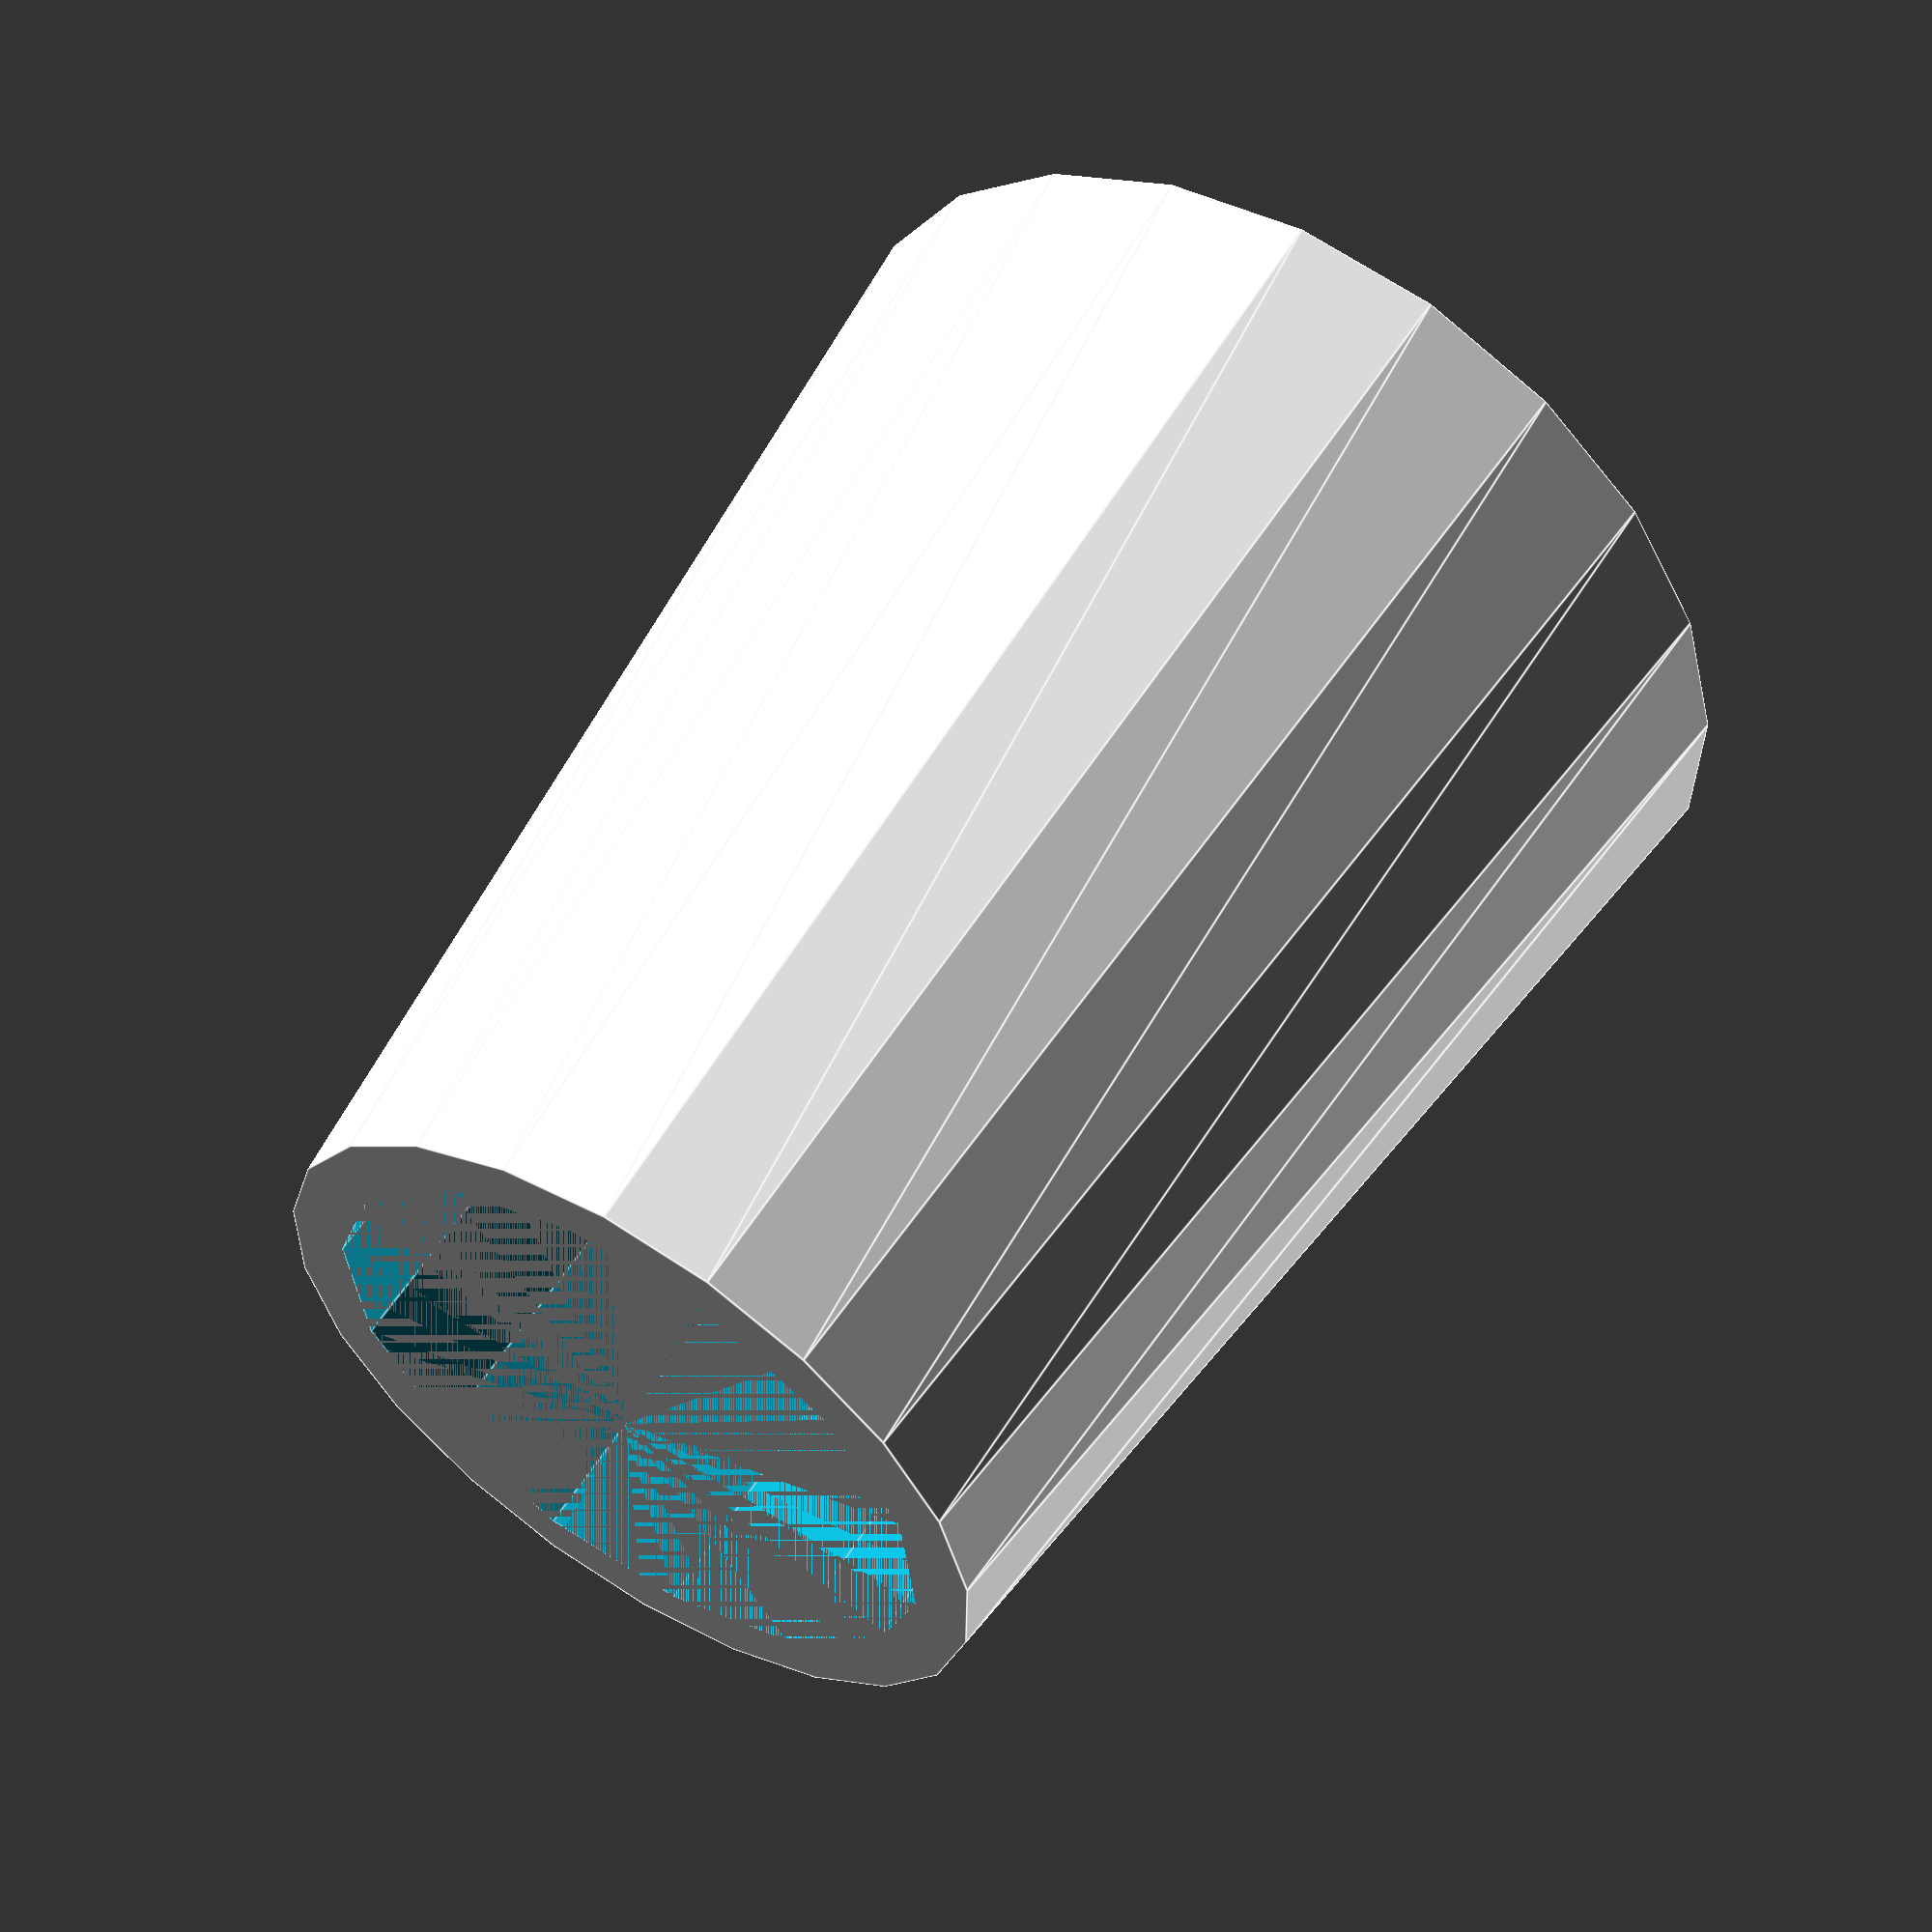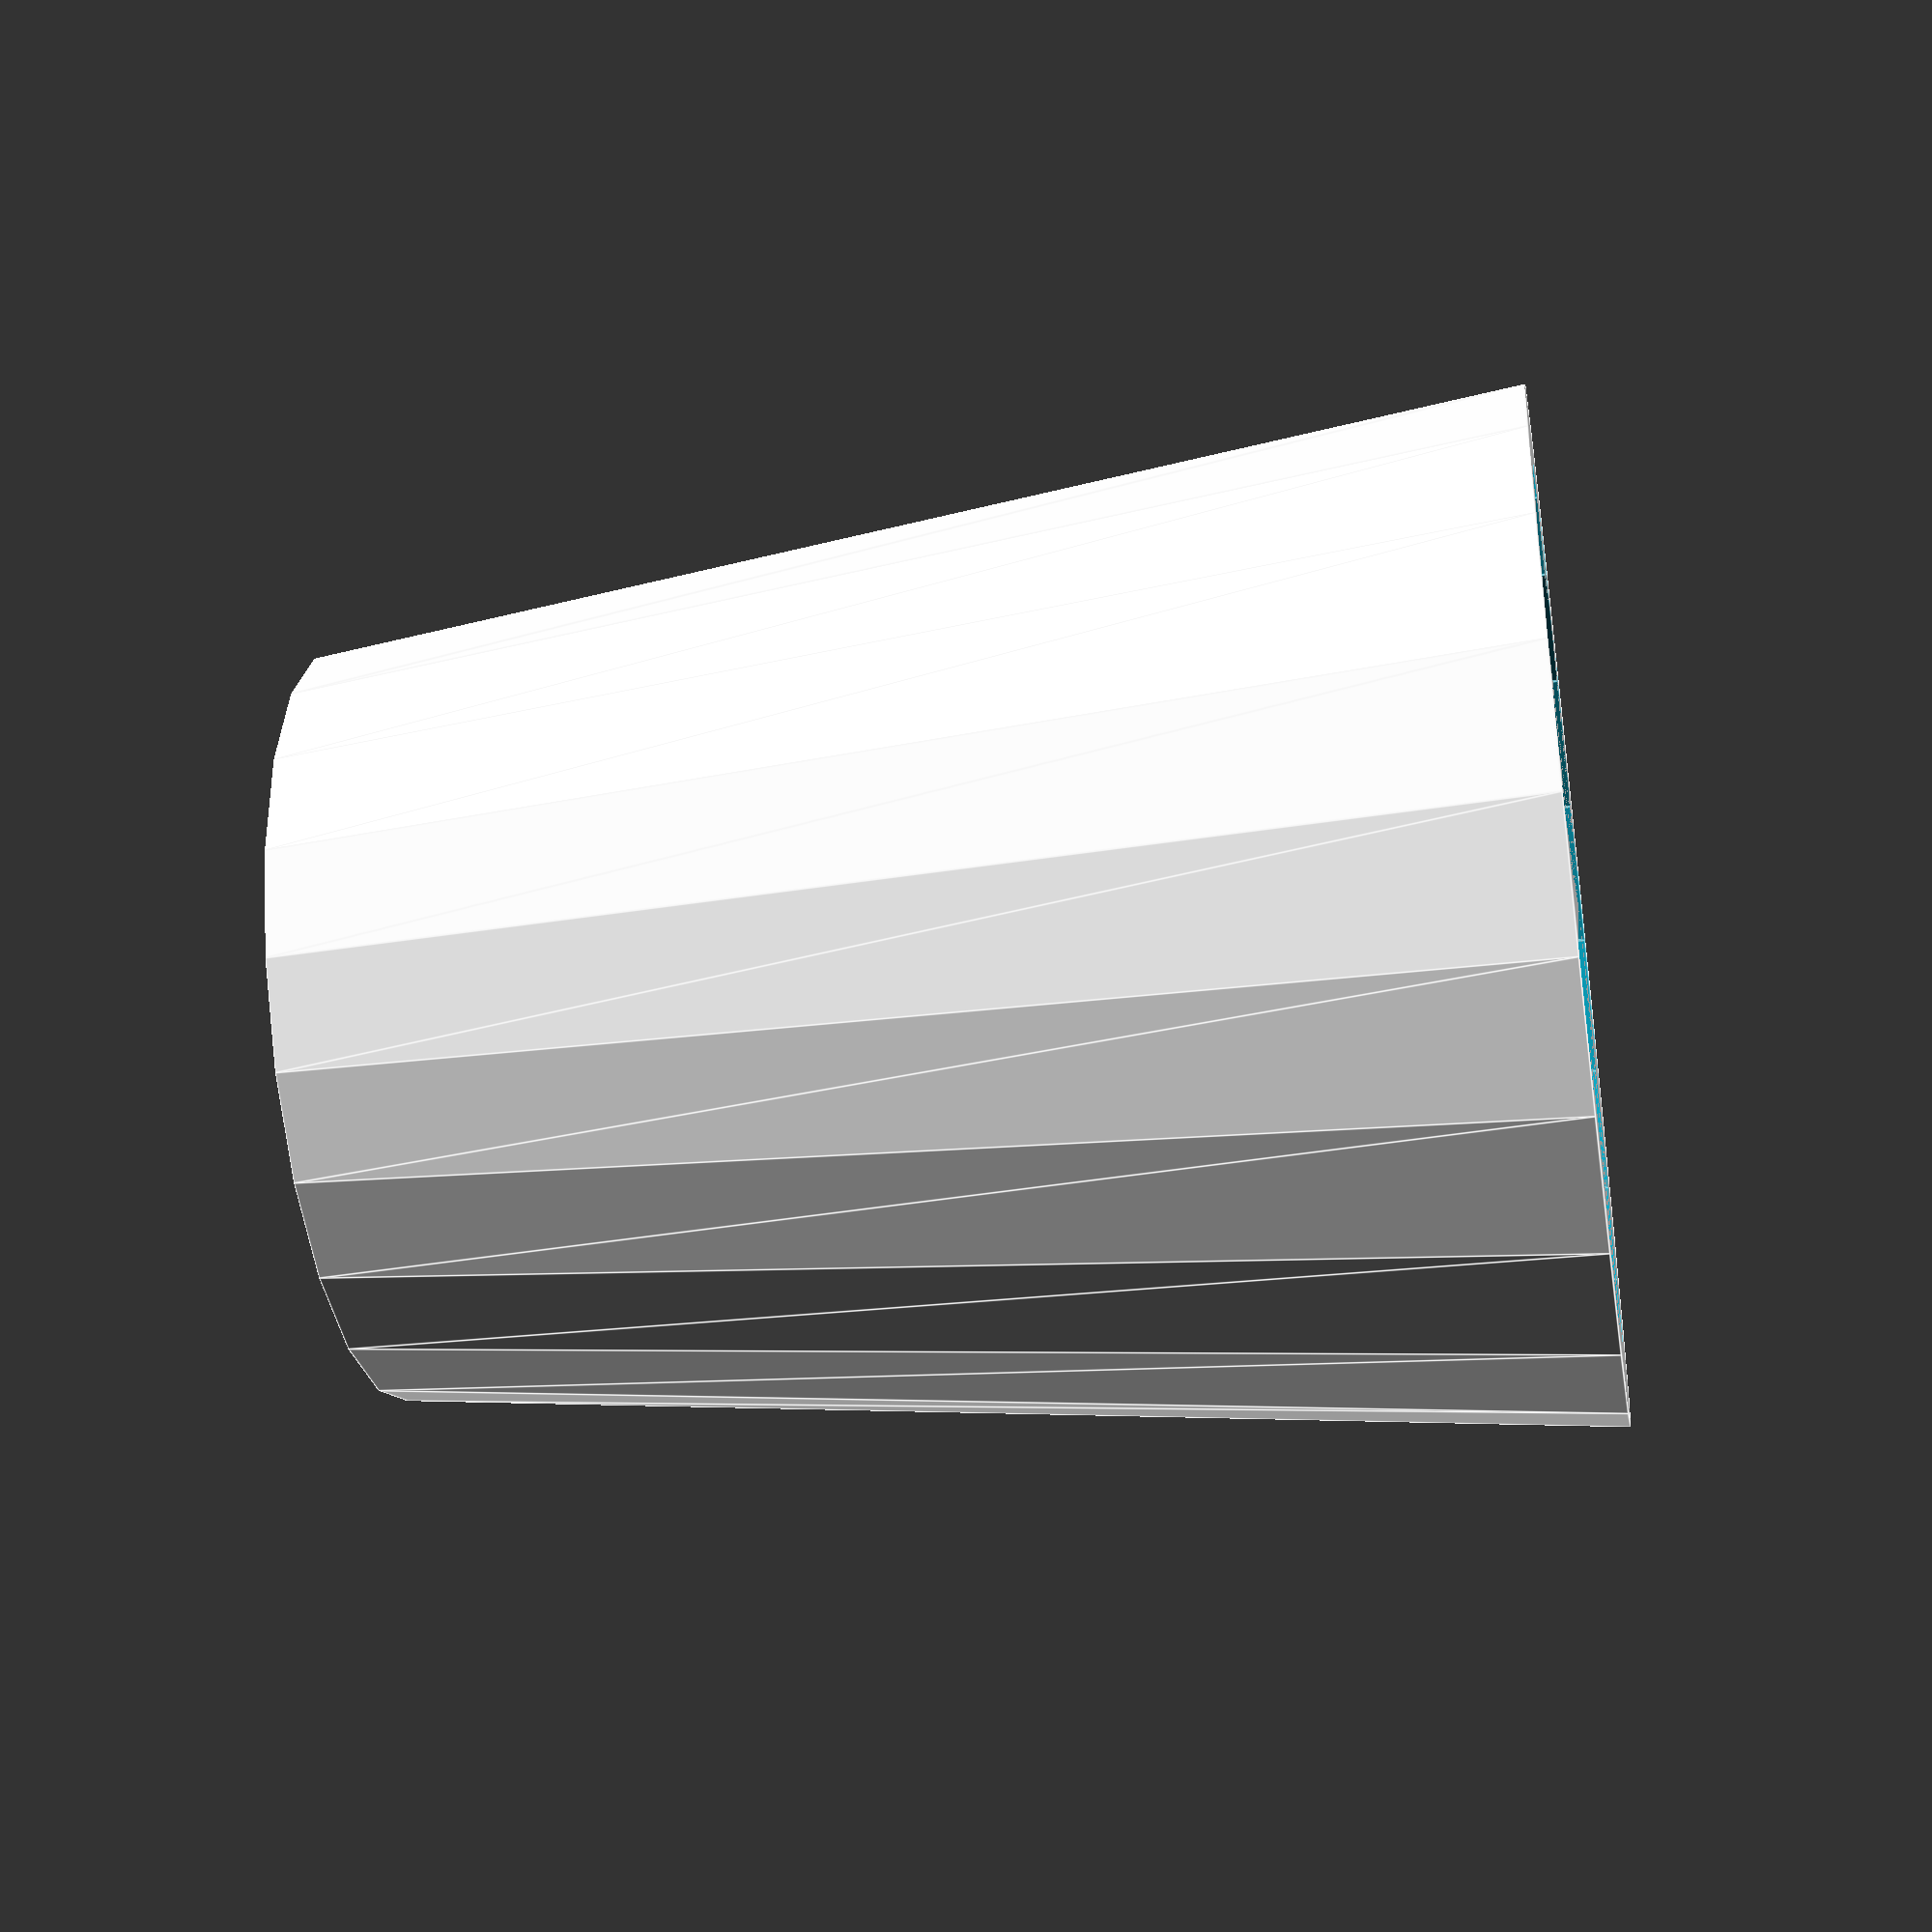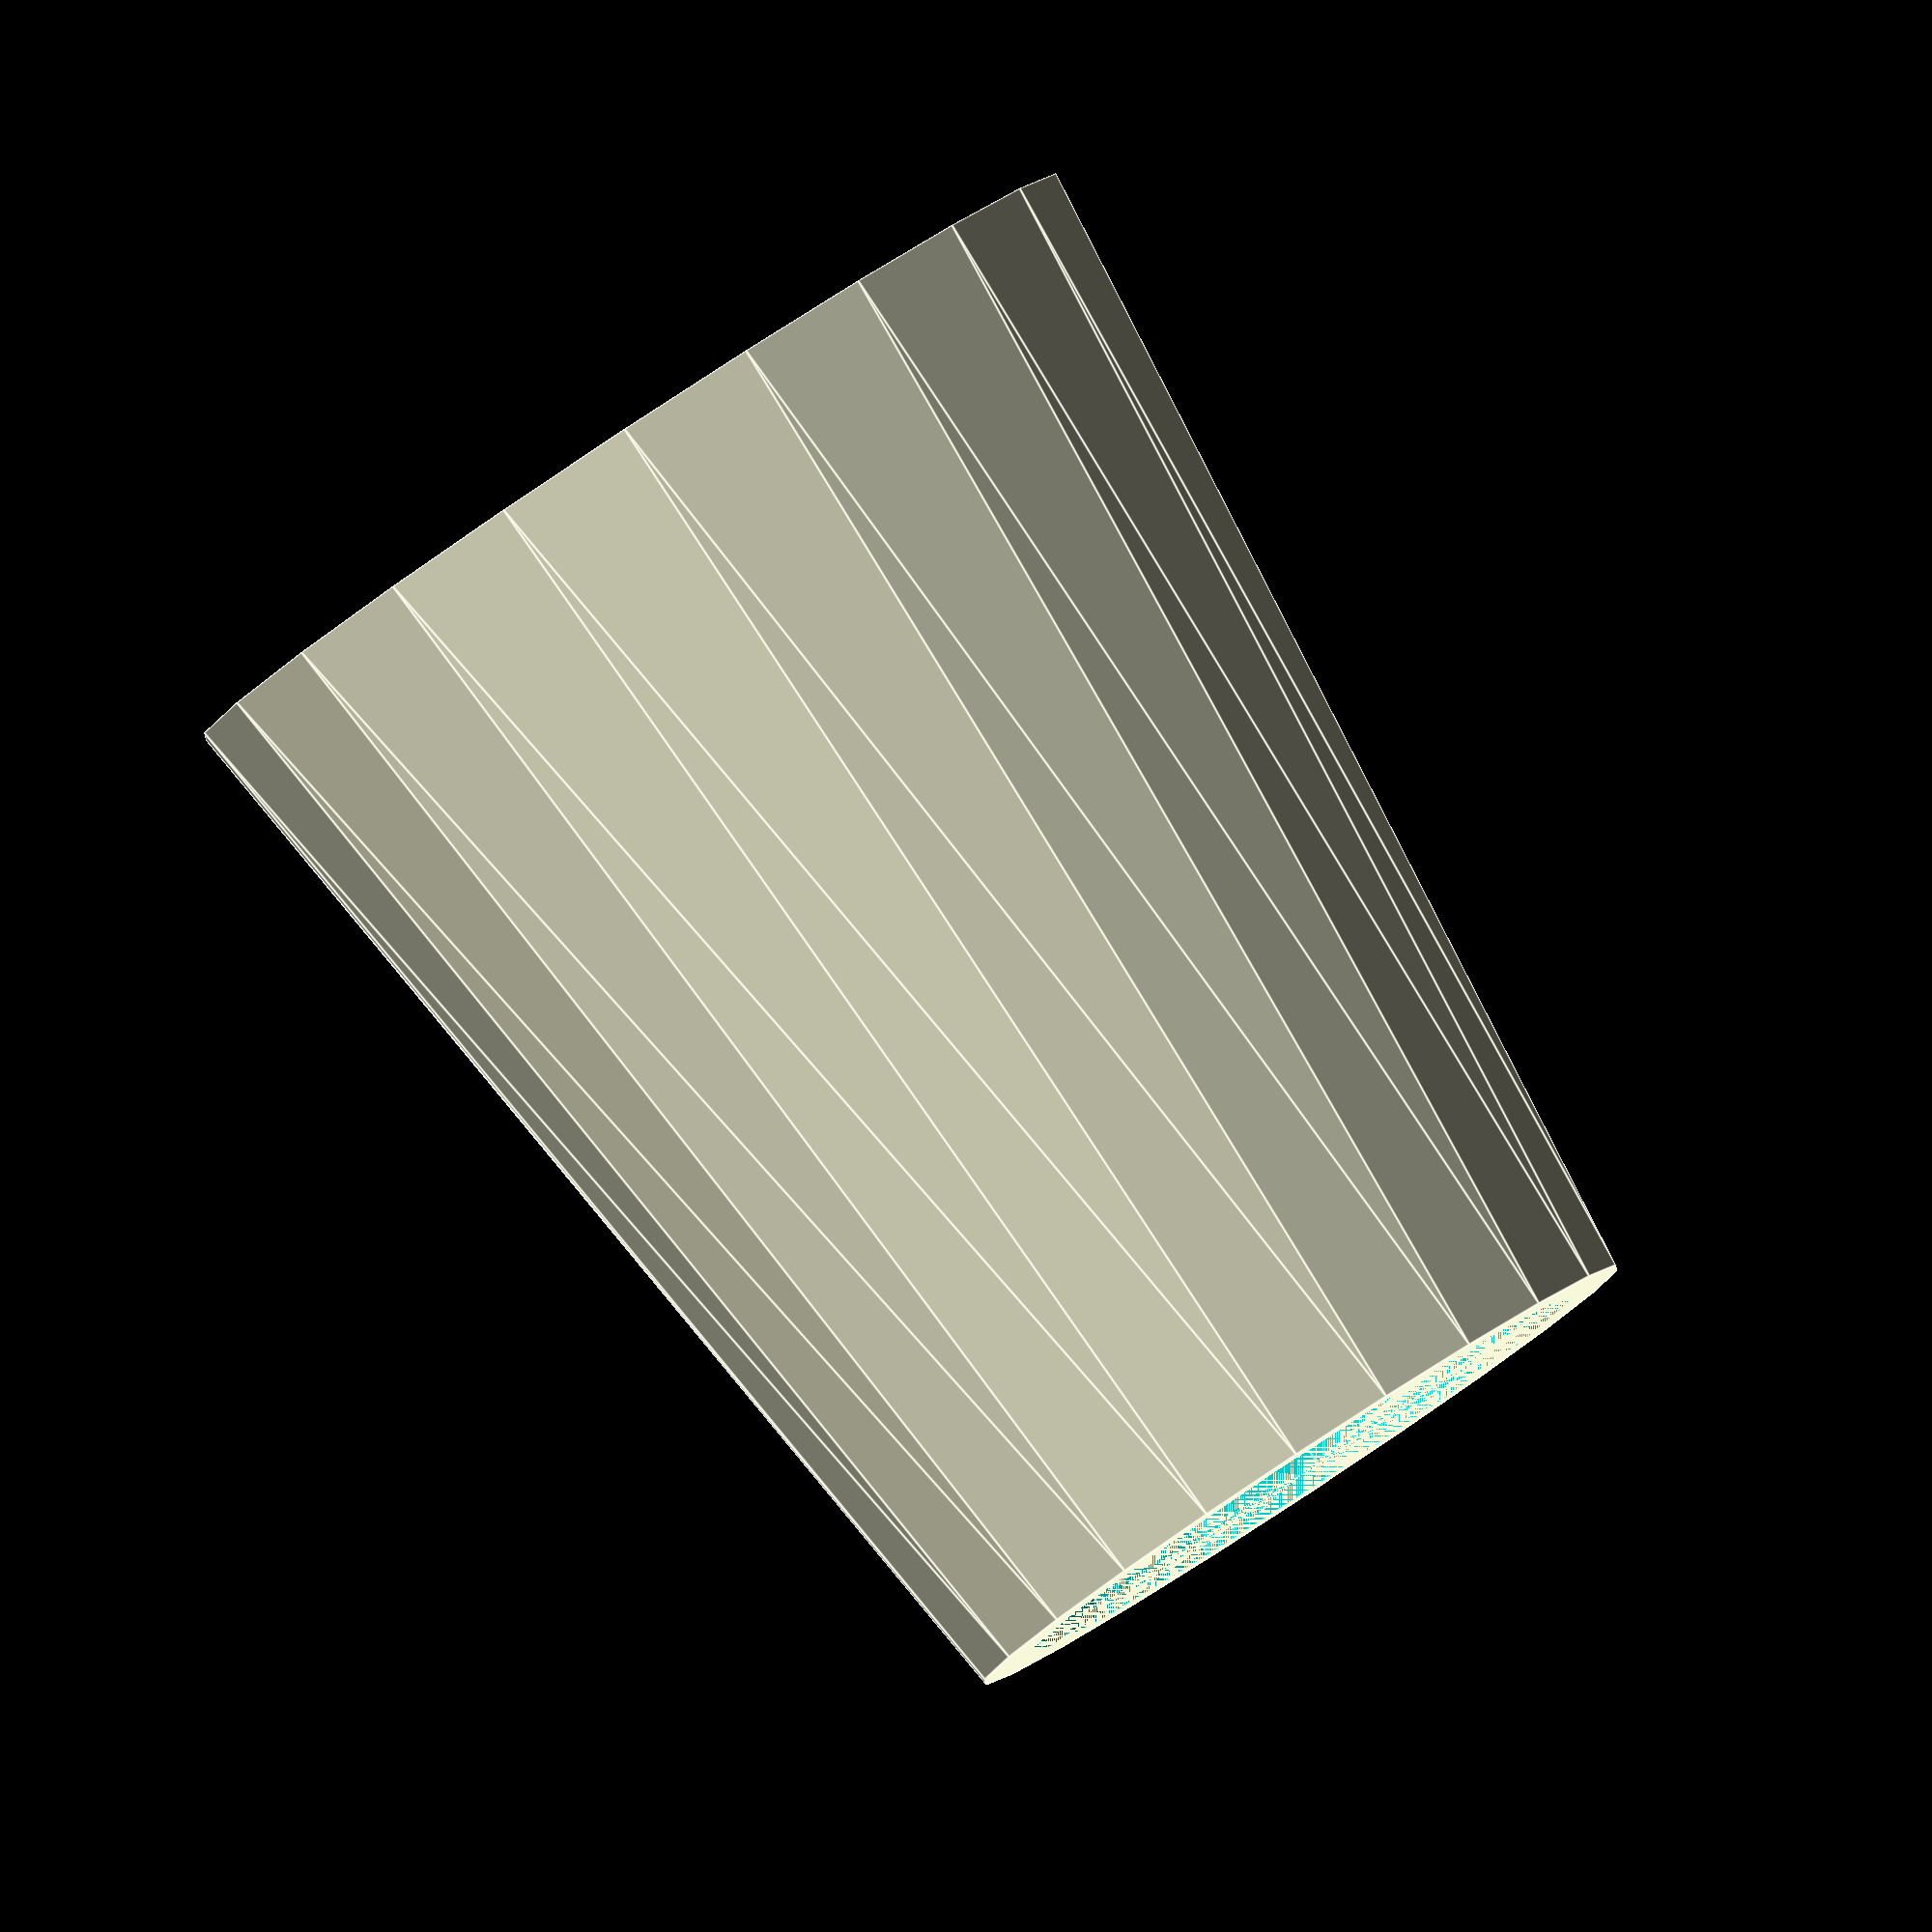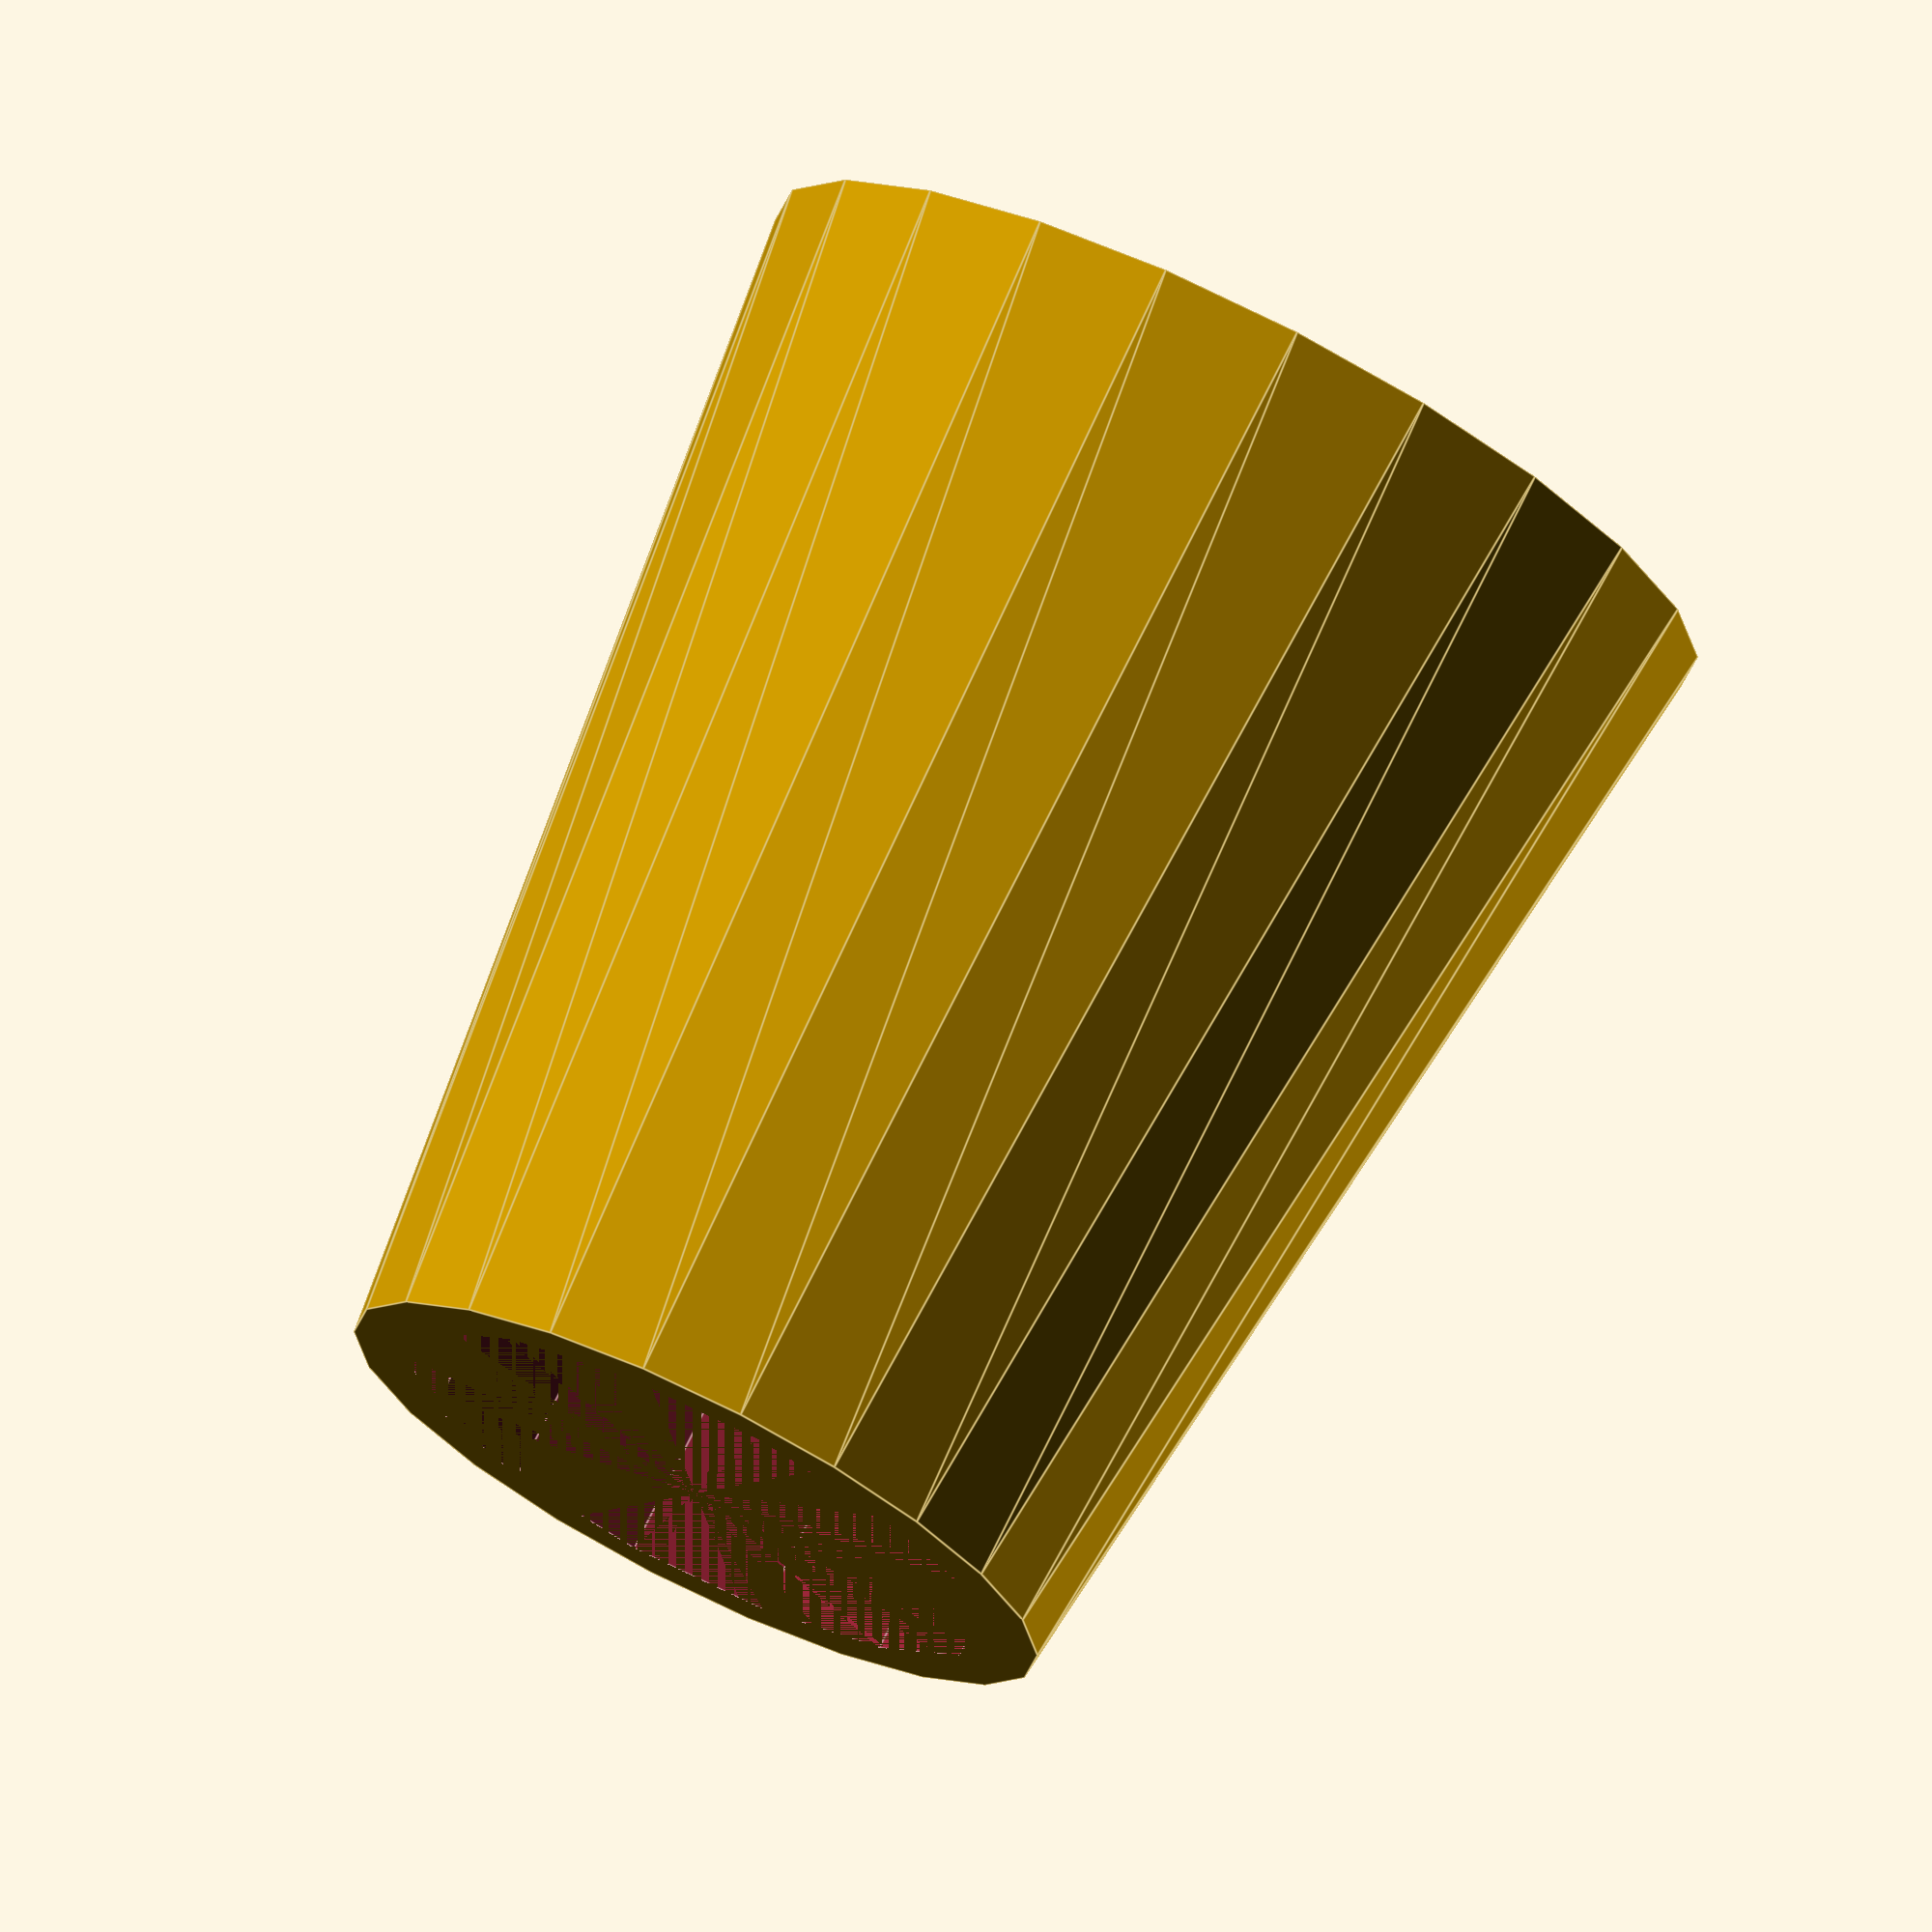
<openscad>
difference() {
    cylinder(h=16, r1=10/2, r2=13.5/2);
    cylinder(h=16, r1=8.5/2, r2=8.5/2);
    translate([0, 0, 8]) cylinder(h=8, r1=8.5/2, r2=11.5/2);
}

</openscad>
<views>
elev=304.0 azim=122.0 roll=211.7 proj=p view=edges
elev=36.9 azim=252.1 roll=279.6 proj=p view=edges
elev=93.6 azim=352.7 roll=33.3 proj=o view=edges
elev=285.4 azim=0.6 roll=206.3 proj=o view=edges
</views>
